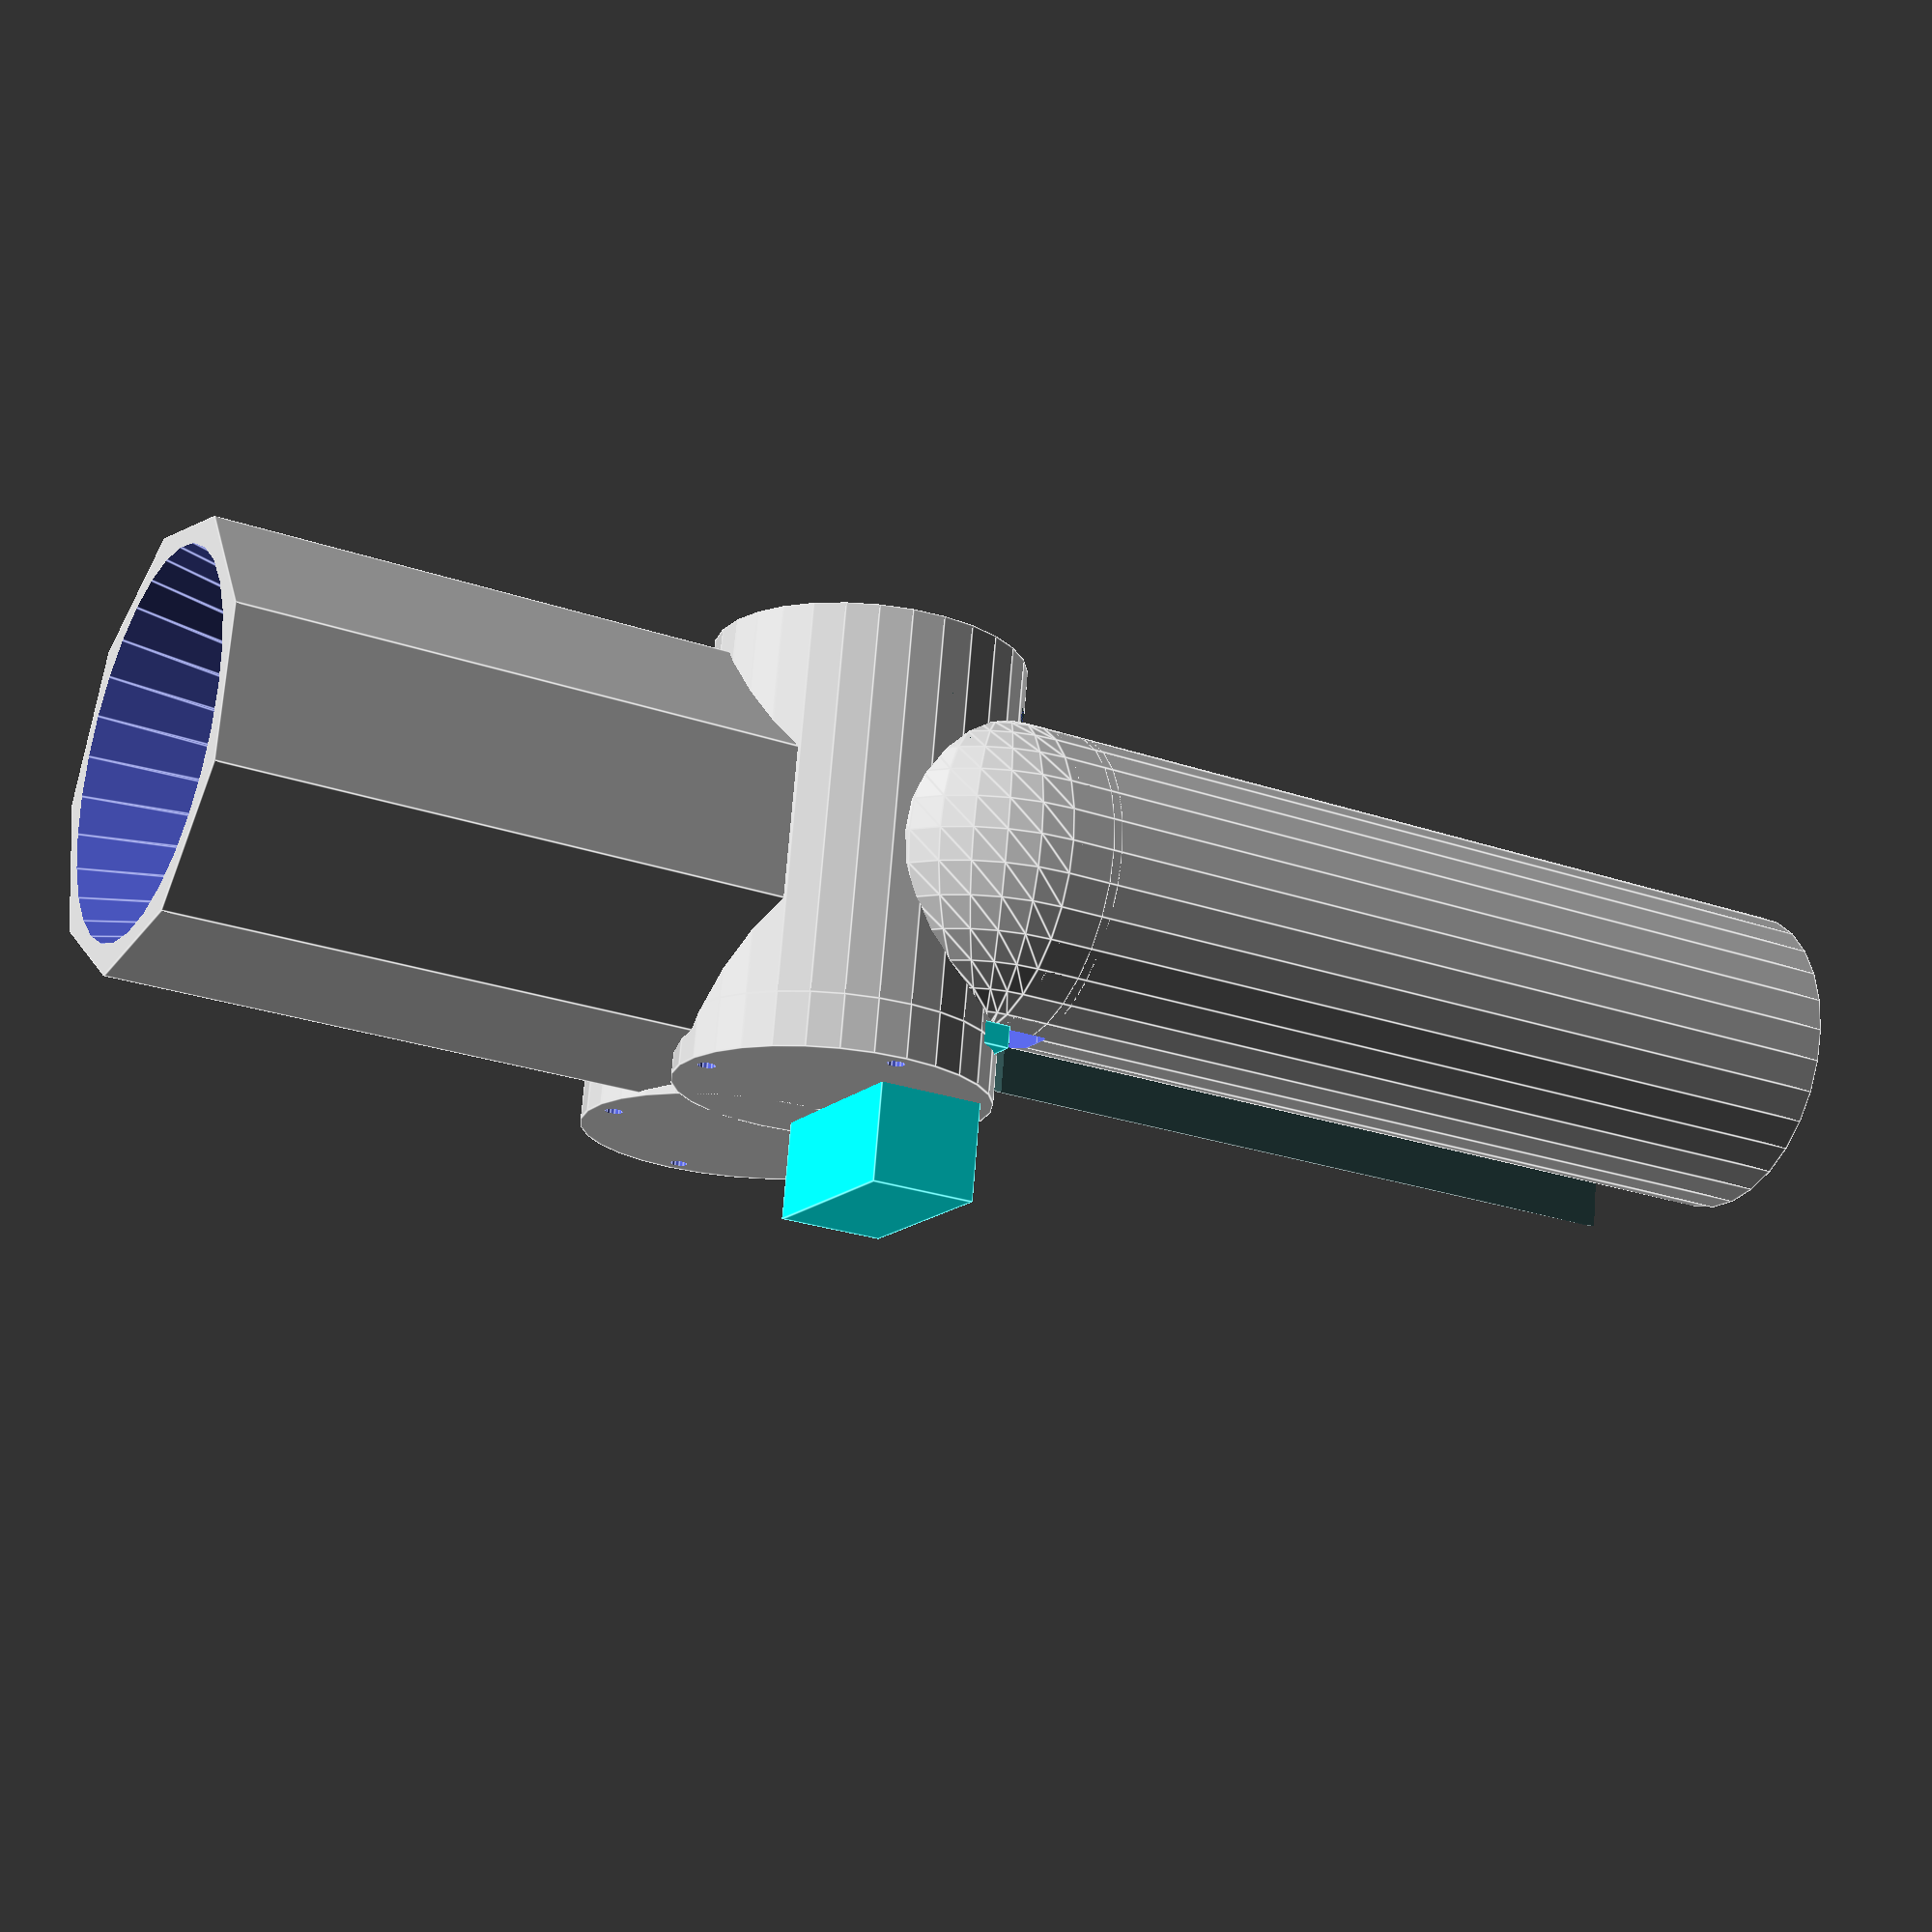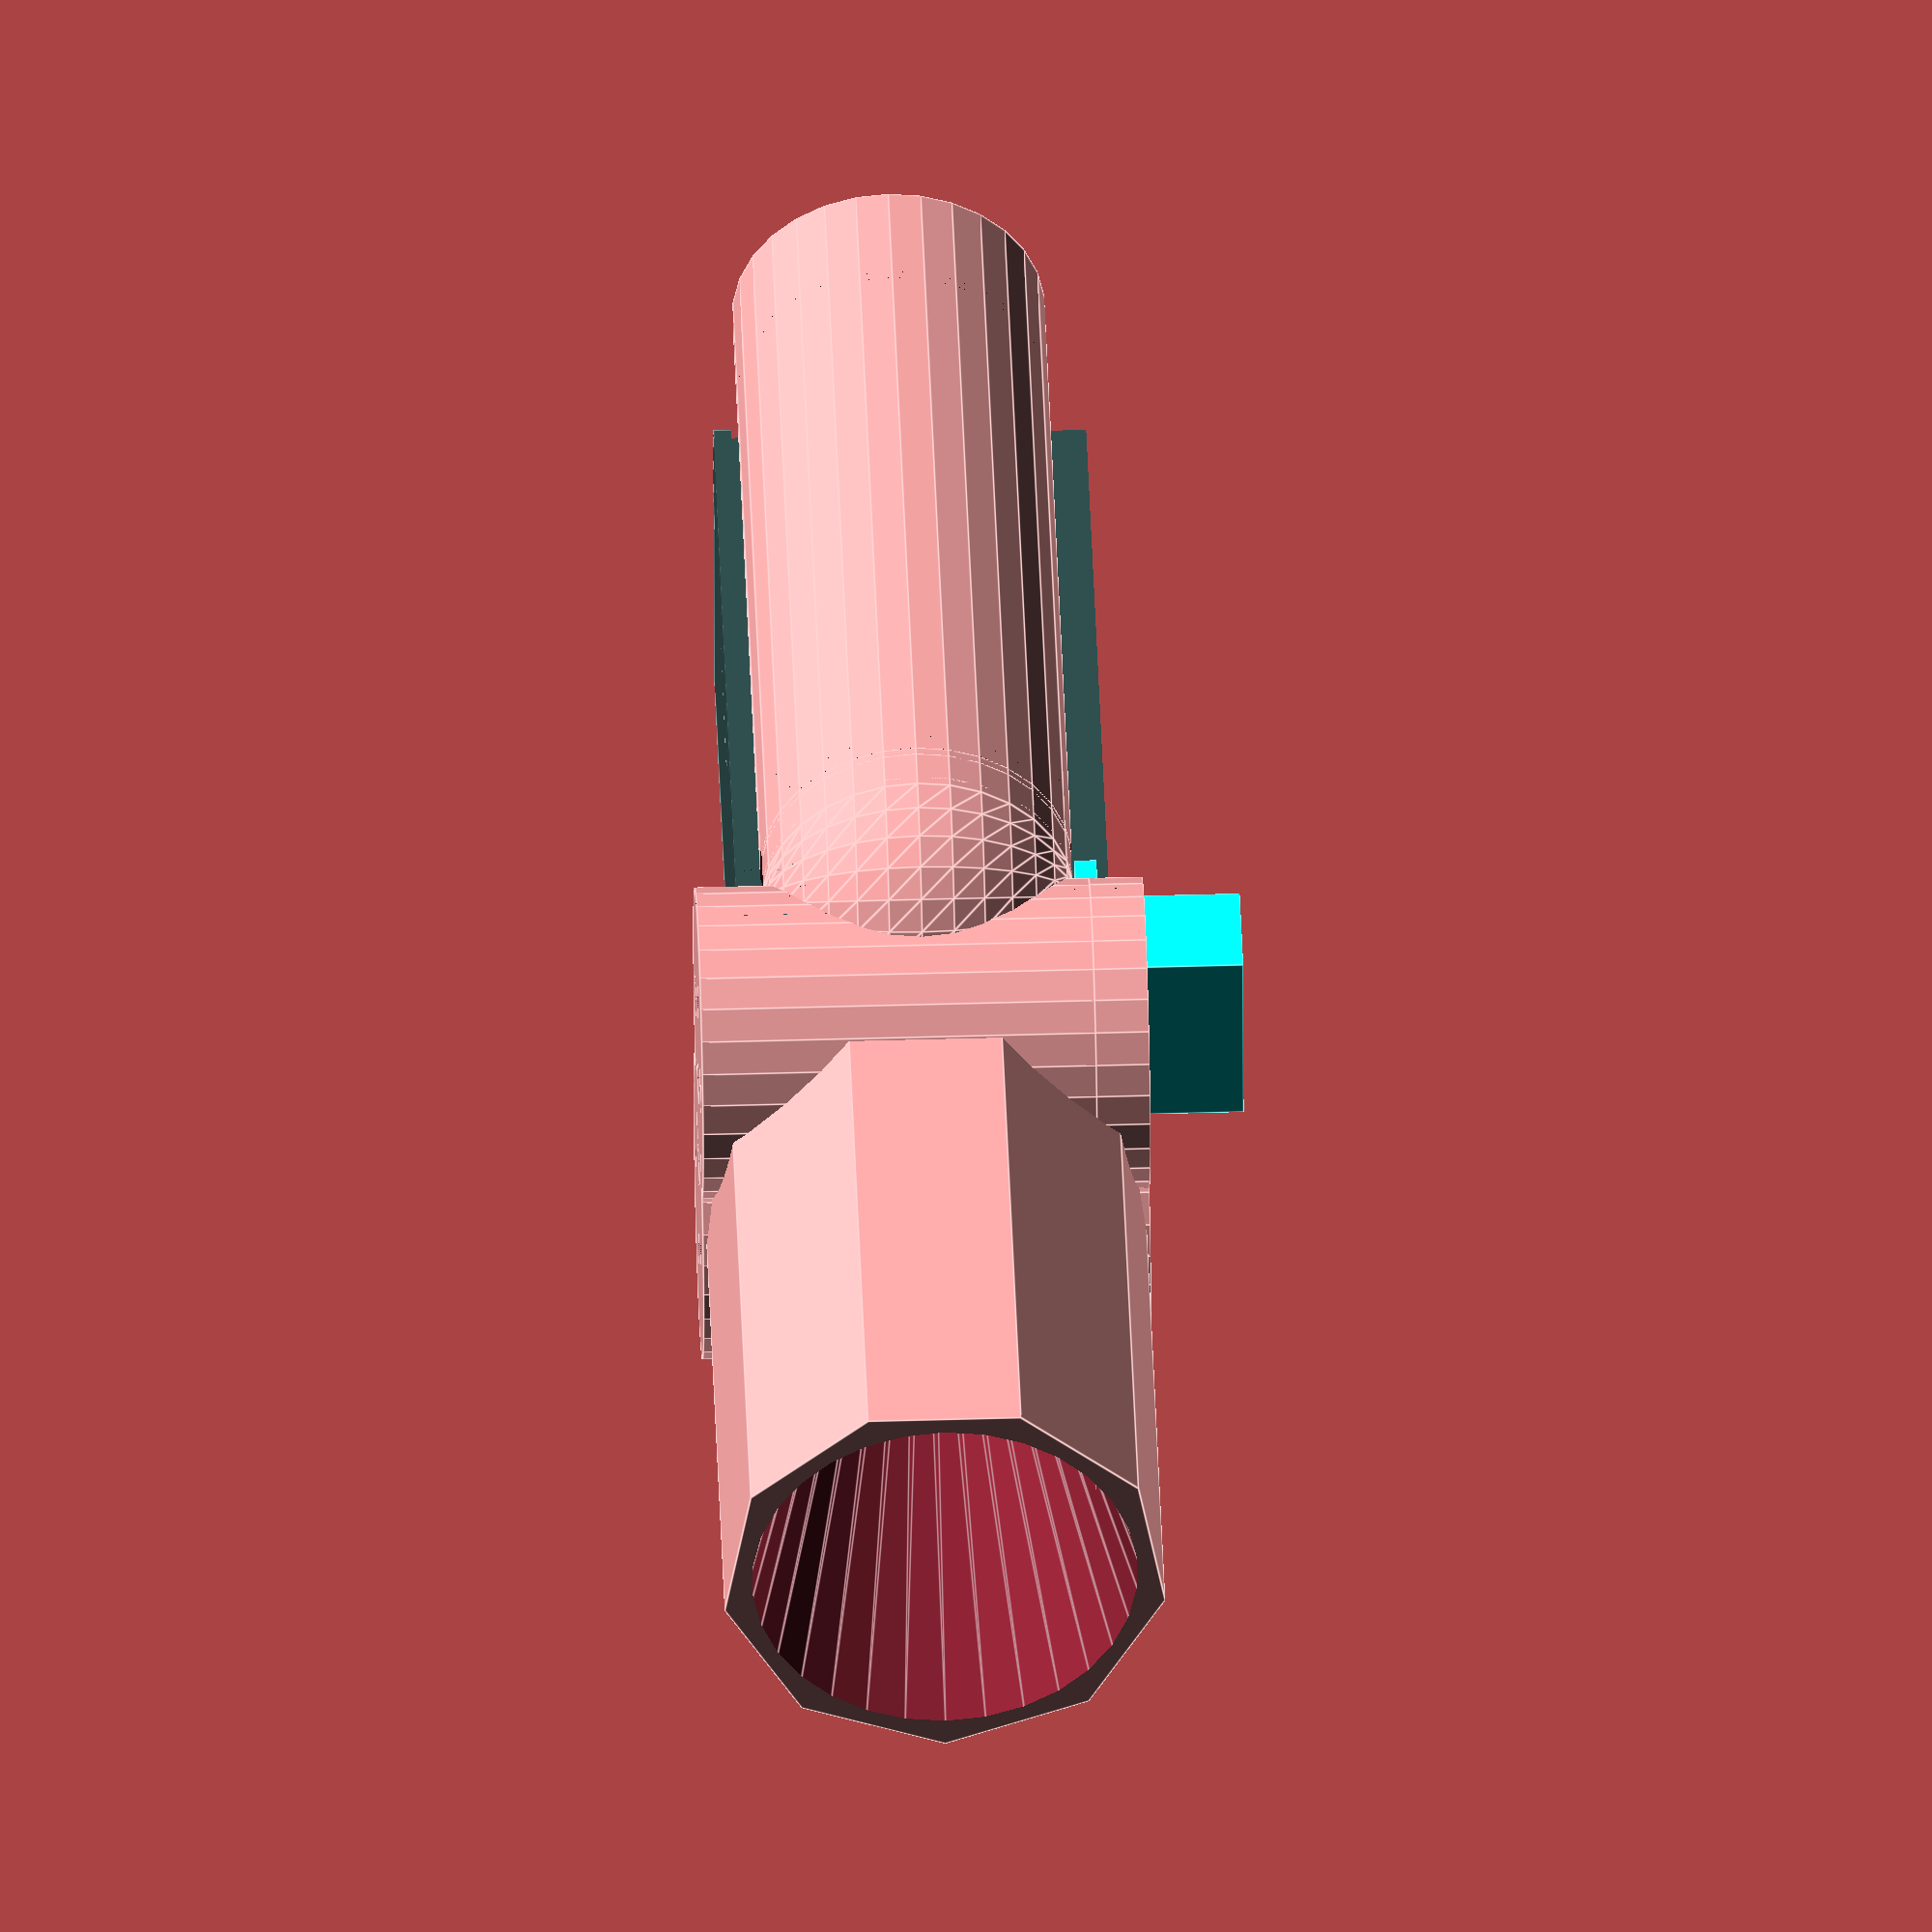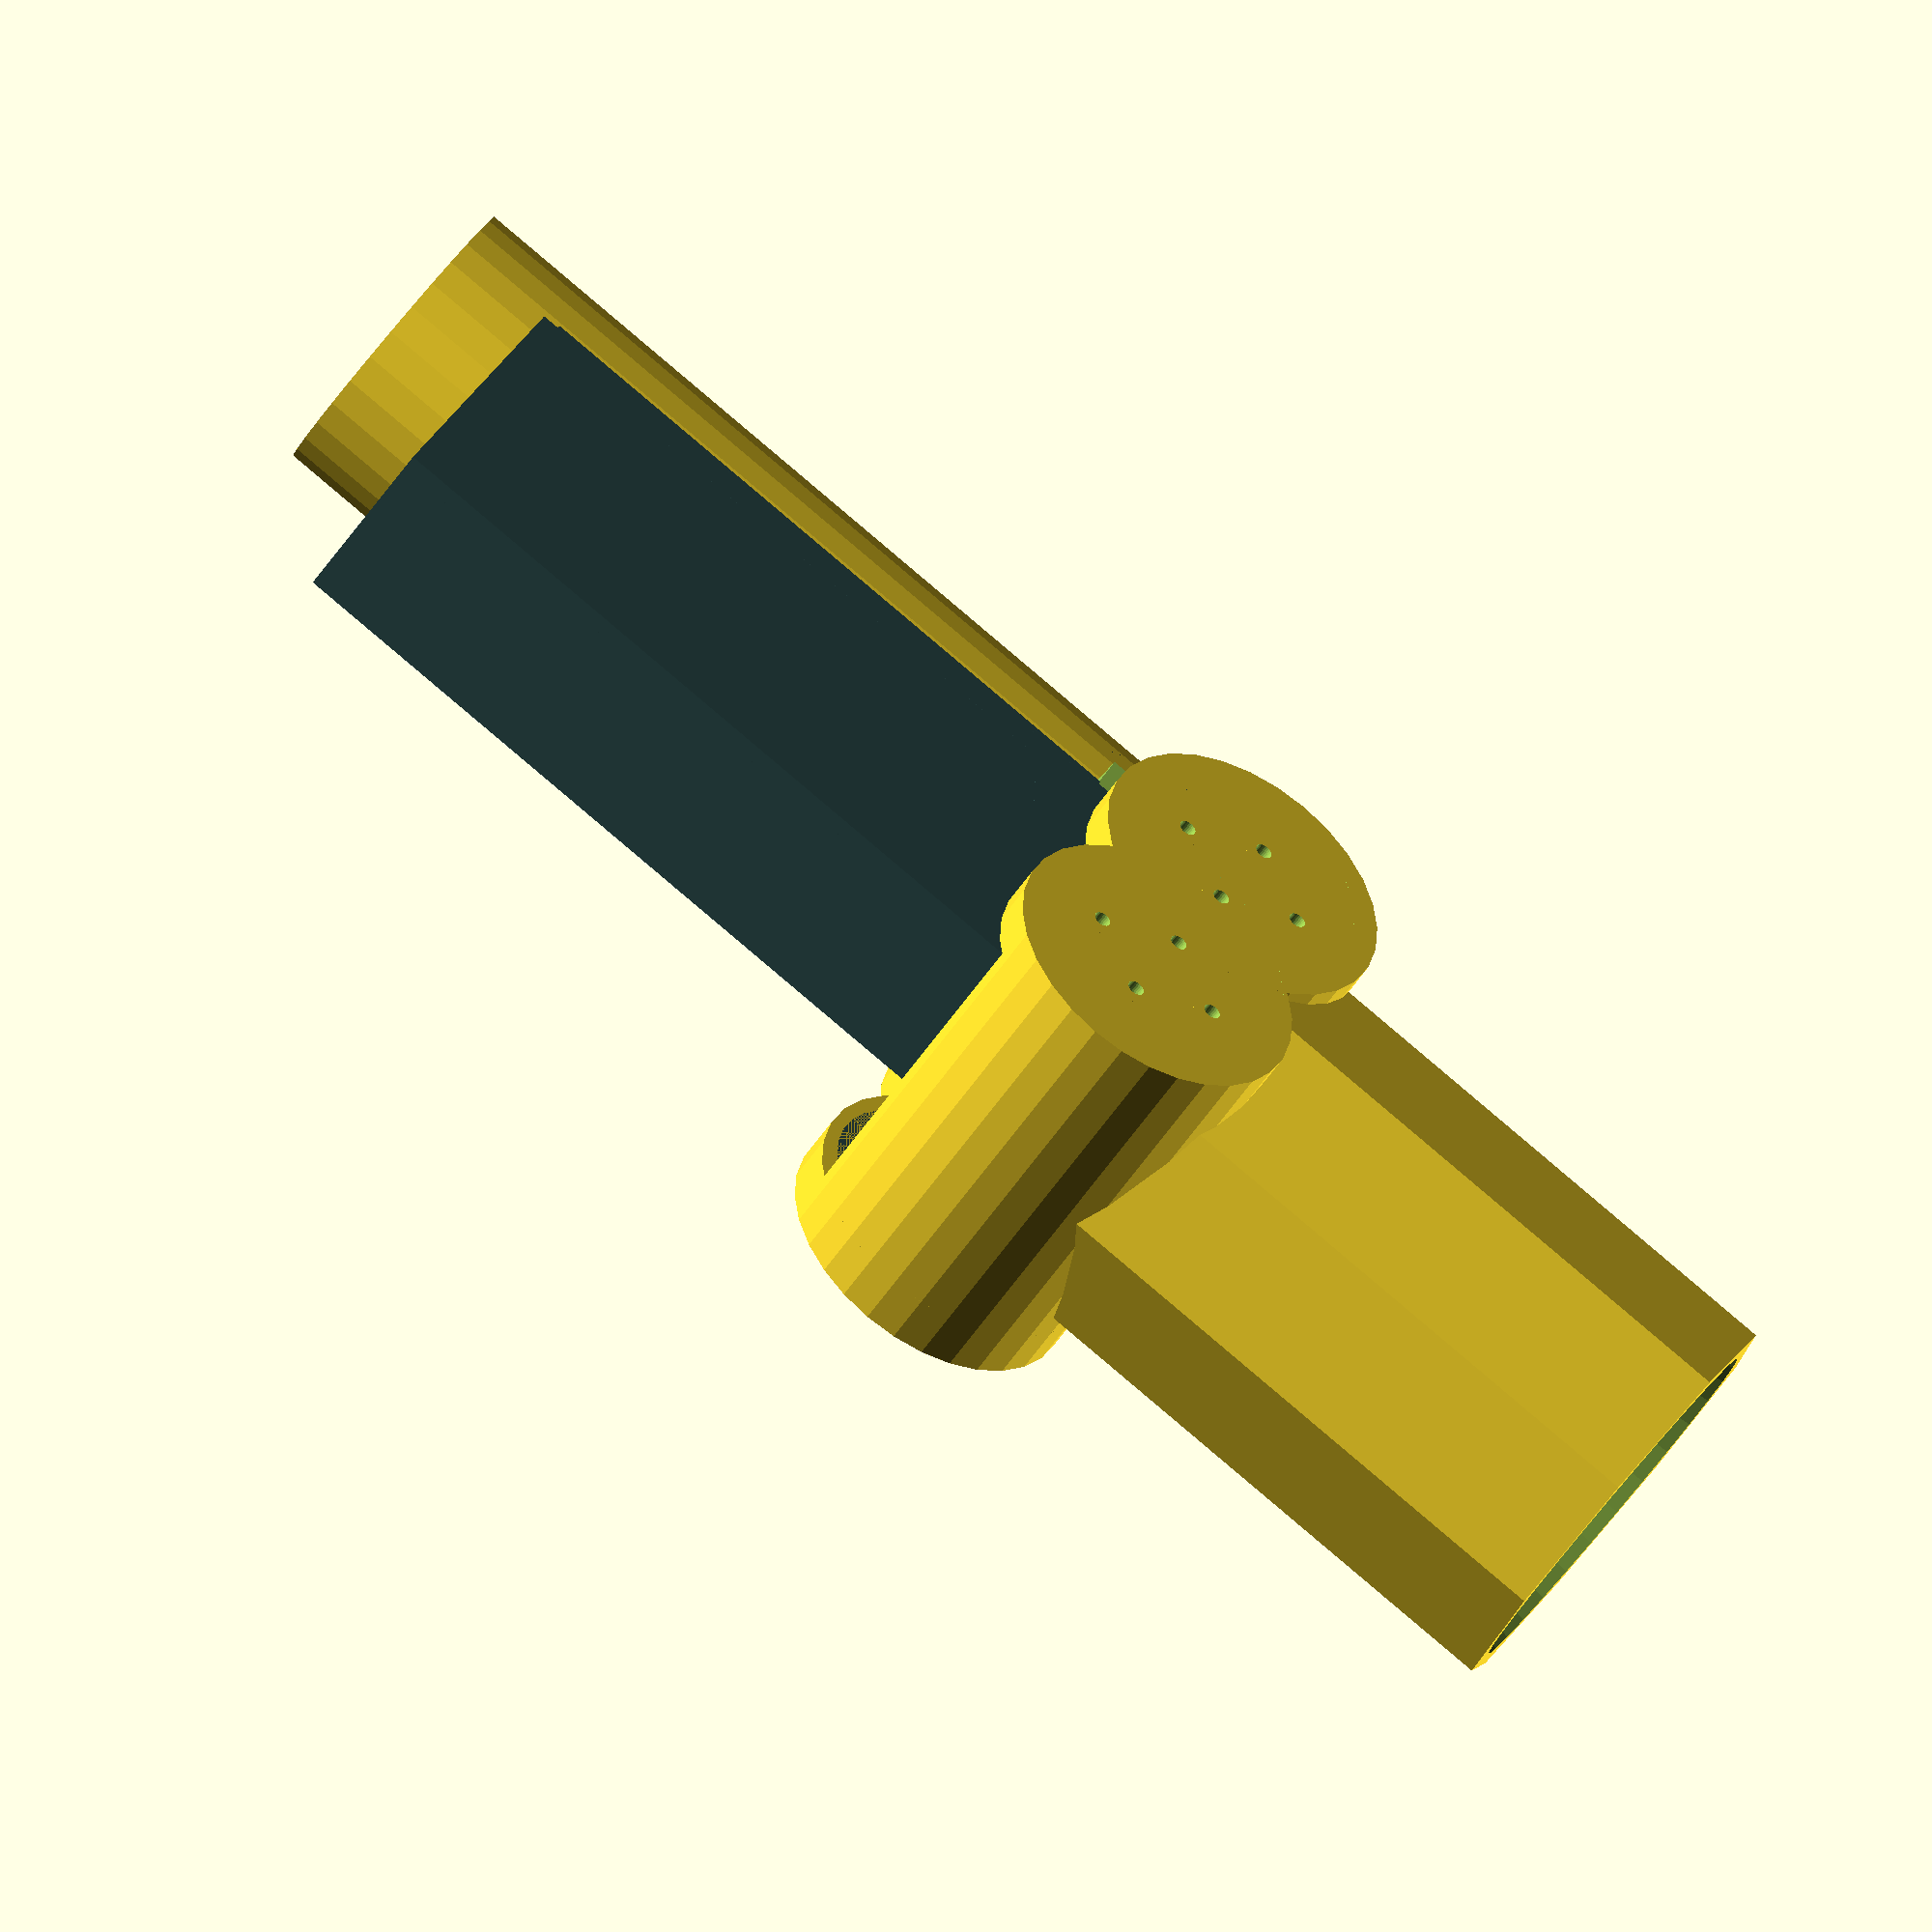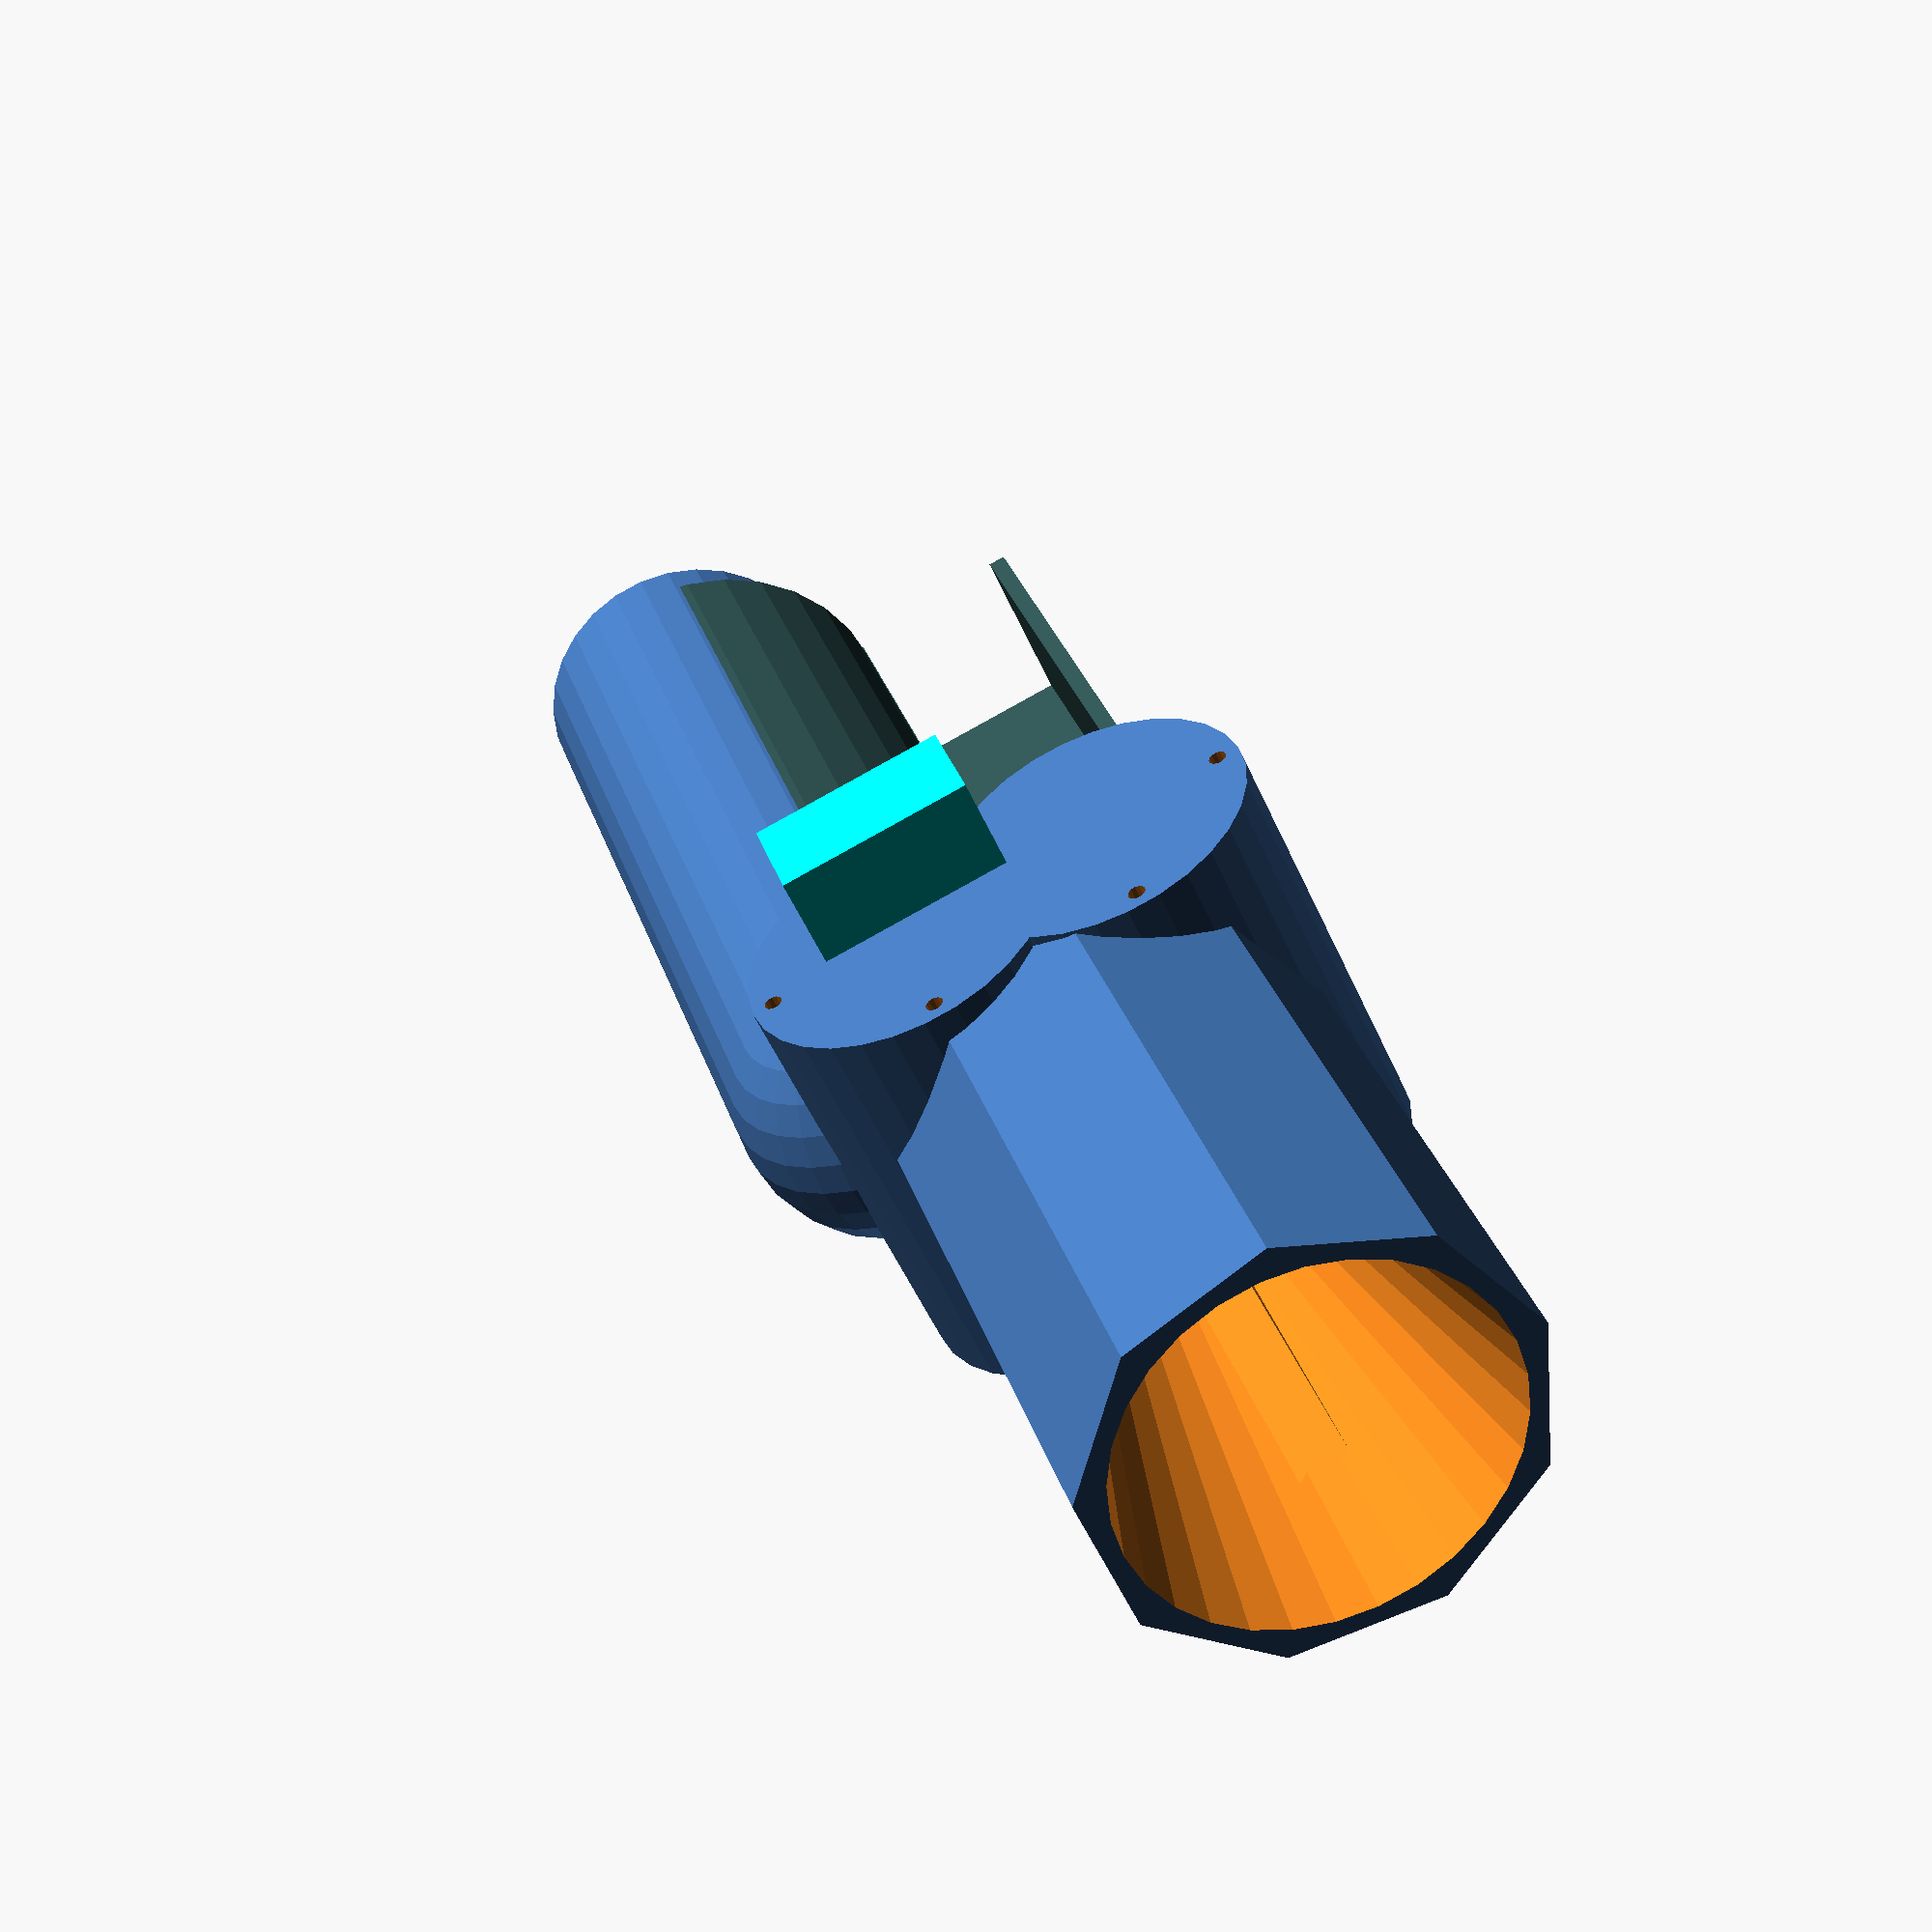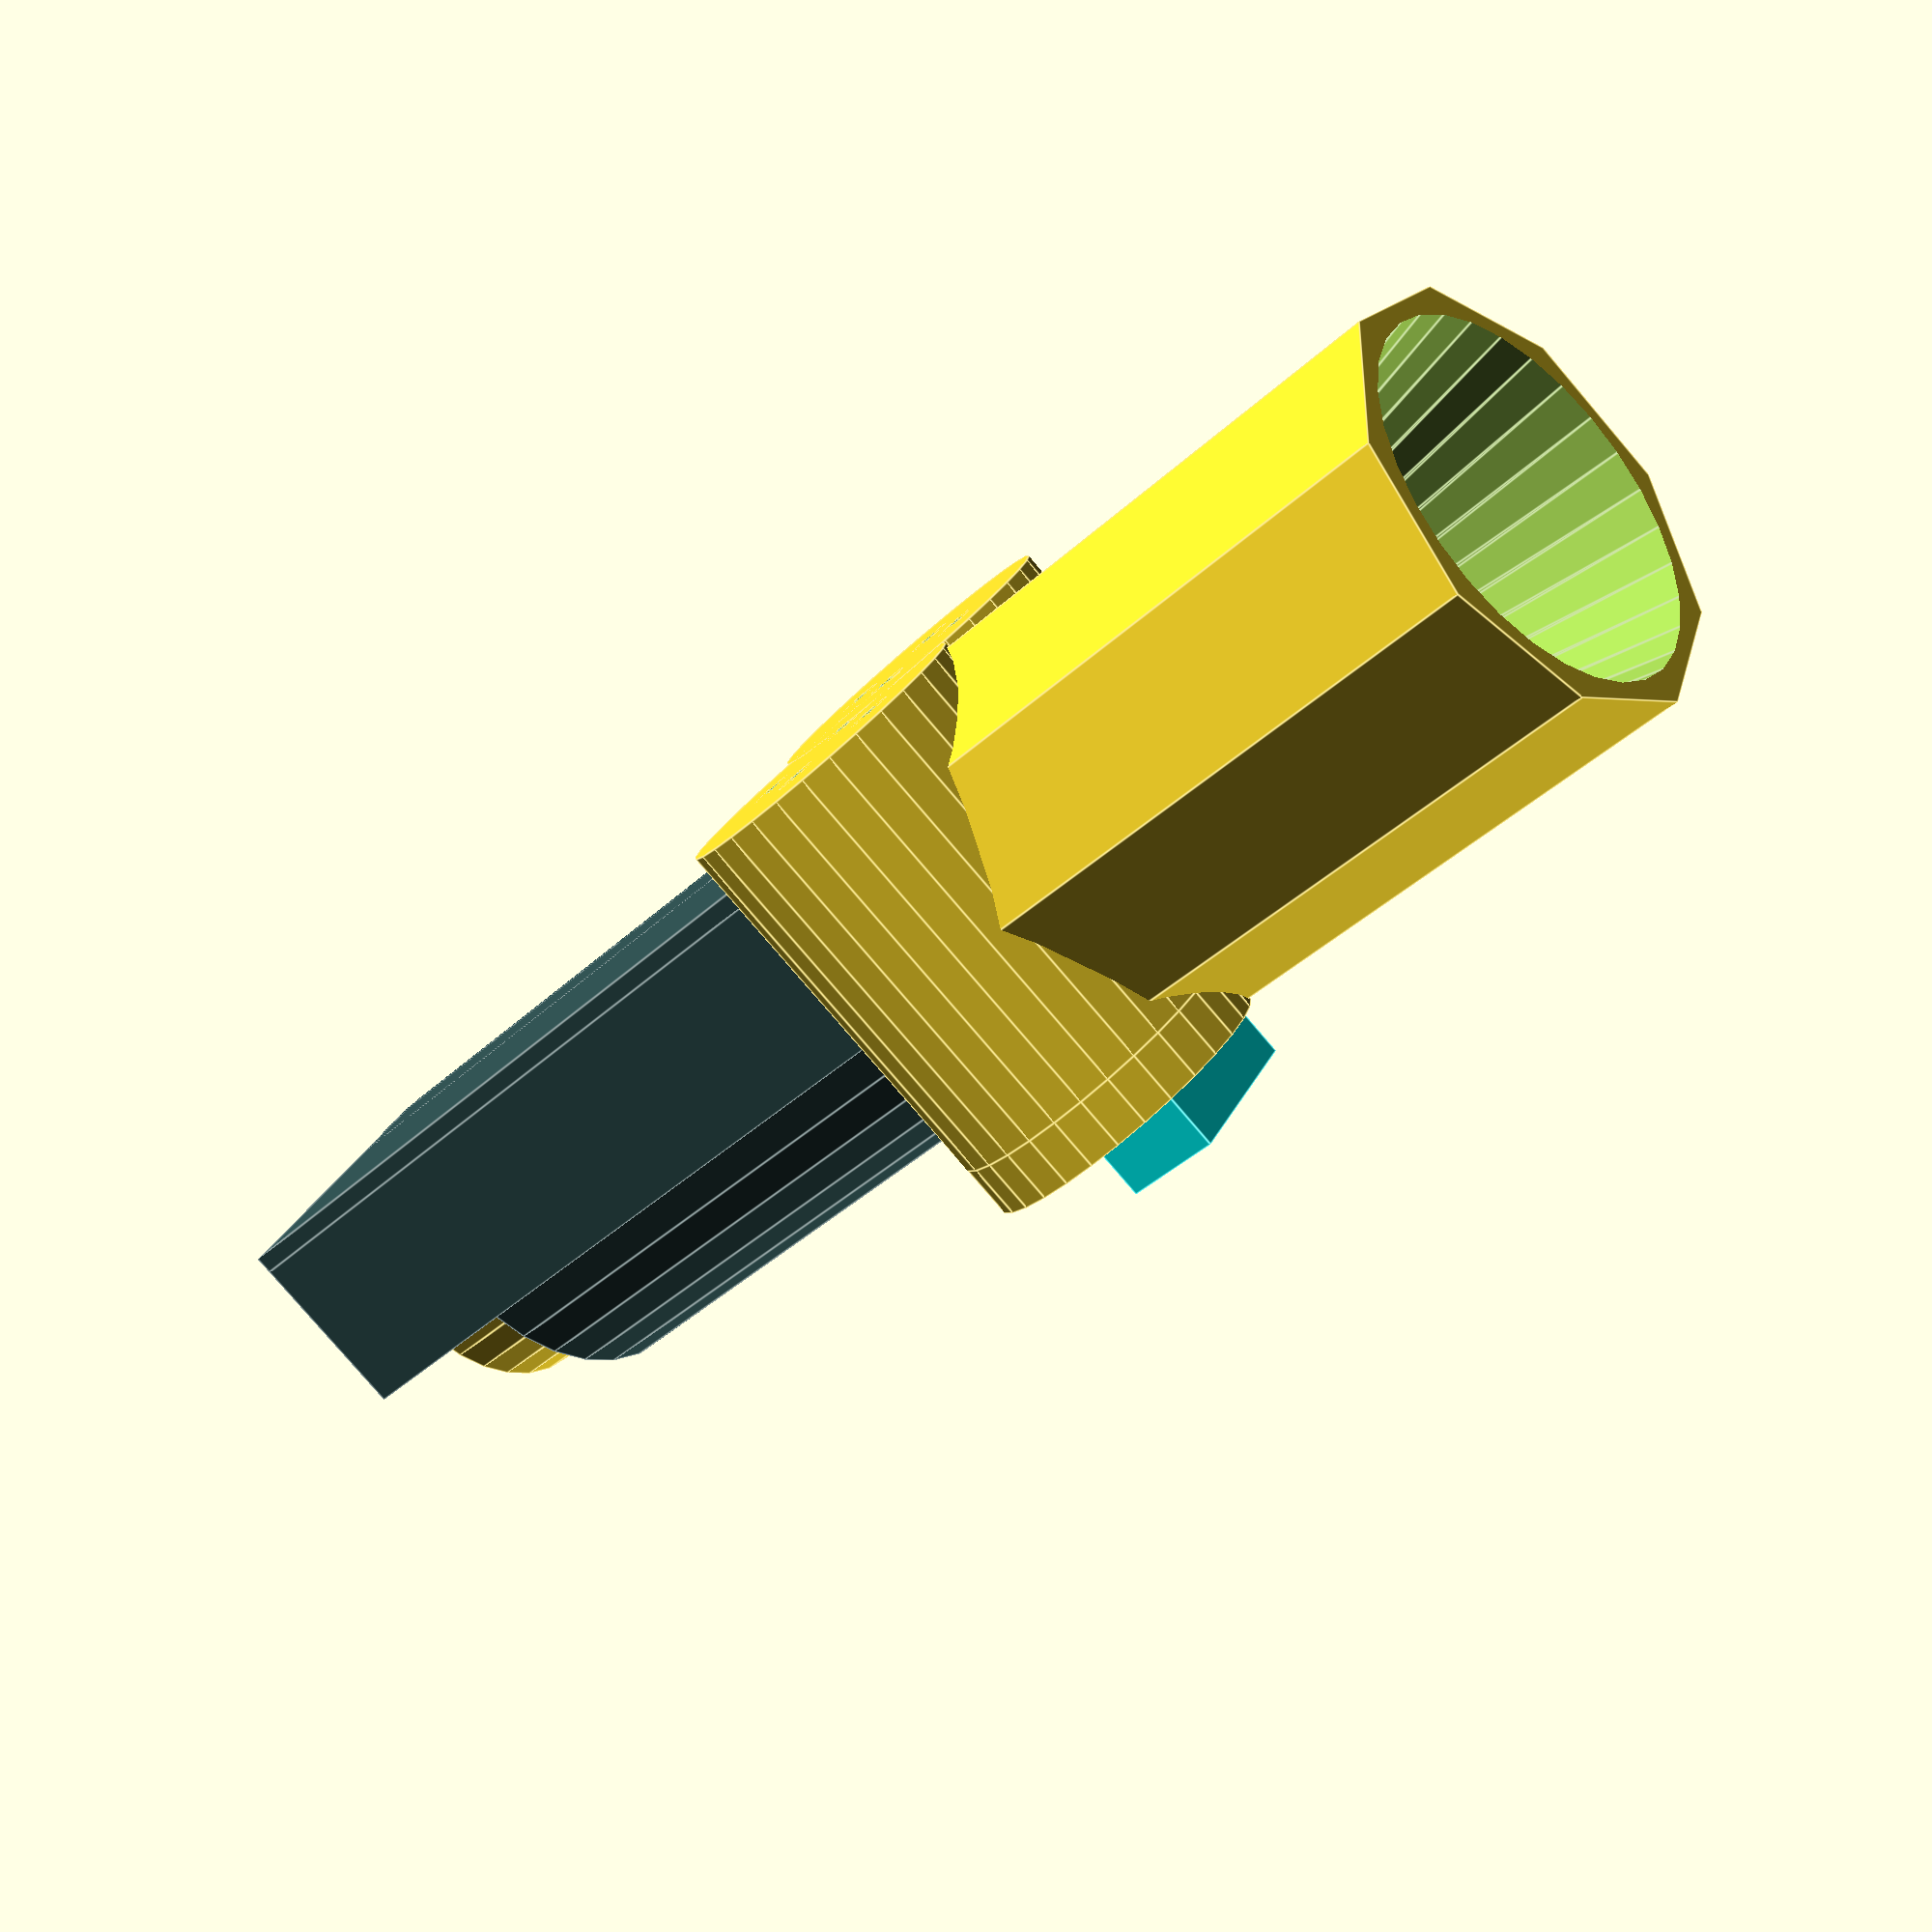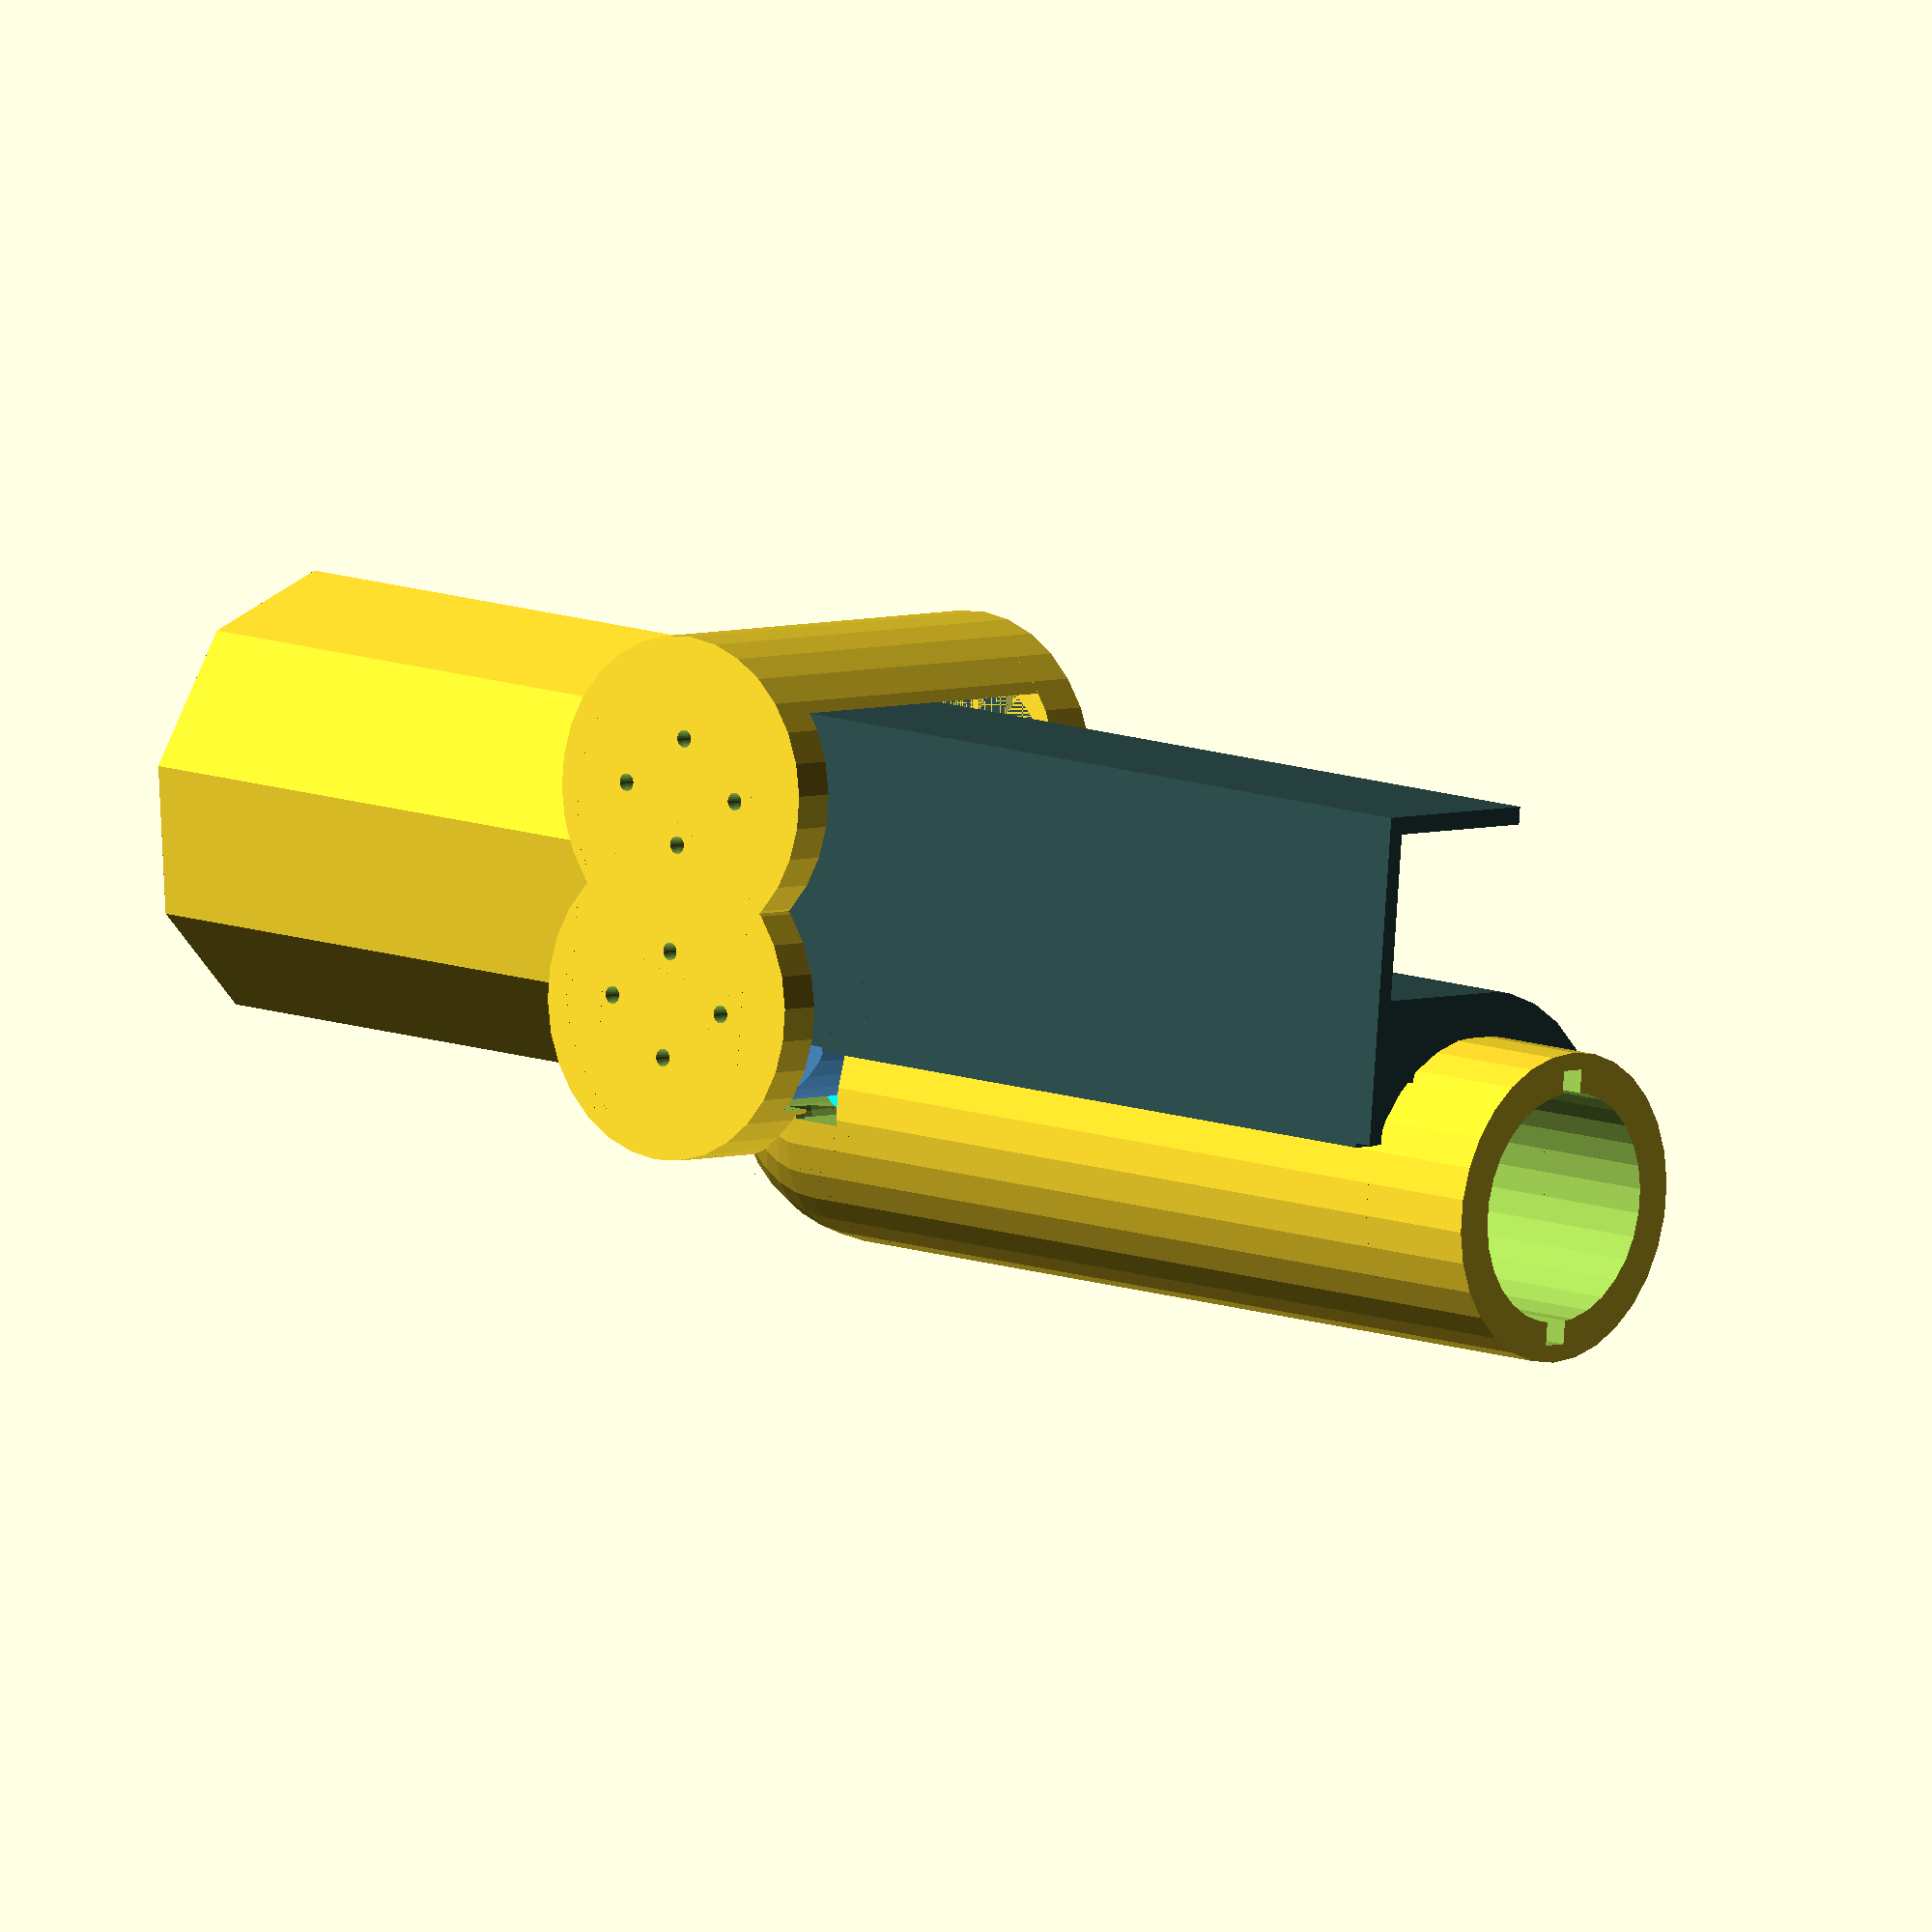
<openscad>
module standoffs(){
    translate([0,8,0]){
        difference(){
            cylinder(h=6, r=2.5, $fs=.25);
            translate([0,0,-4])
                cylinder(h=12, r=1, $fs=.25);
        }
    }
    
    translate([0,-8,0]){
        difference(){
            cylinder(h=6, r=2.5, $fs=.25);
            translate([0,0,-4])
                cylinder(h=12, r=1, $fs=.25);
        }
    }
    
    translate([6,0,0]){
        difference(){
            cylinder(h=6, r=2.5, $fs=.25);
            translate([0,0,-4])
                cylinder(h=12, r=1, $fs=.25);
        }
    }
    
    translate([-6,0,0]){
        difference(){
            cylinder(h=6, r=2.5, $fs=.25);
            translate([0,0,-4])
                cylinder(h=12, r=1, $fs=.25);
        }
    }
}

module standoffHoles(){
 
        translate([-6,0,-4])
            cylinder(h=12, r=1, $fs=.25);
        translate([6,0,-4])
            cylinder(h=12, r=1, $fs=.25);
        translate([0,8,-4])
            cylinder(h=12, r=1, $fs=.25);
        translate([0,-8,-4])
            cylinder(h=12, r=1, $fs=.25);
}

module barrel(){
      difference(){
           cylinder(r=25, h=75, $fa=40);
           cube([6,35,300], center=true);
          
           translate([0,0,-1]){
            cylinder(h=78, r1=5, r2=22);
           }
           
           translate([10,0,-6])
               rotate([90,0,0])
                cylinder(r=19, h=120, center=true);
           
           translate([-10,0,-6])
               rotate([90,0,0])
                cylinder(r=19, h=60, center=true);
      } 
}

module motor(){
 
 cylinder(r=9, h=18);
    
}

module flywheel(){
    cylinder(r=11.75, h=12);
}

module servo(){
    translate([-20,8,61]){
        rotate([180,0,270]){
            union(){
                translate([-6,0,0]){
                    rotate([90,0,0]){
                        cube([12,16,22]);
                        translate([0,16,-5.5])
                            cube([12, 2.5, 33]);
                        translate([0,18.5,0])
                            cube([12,5,22]);
                        
                    }
                }
                translate([0,-6,23])    
                    cylinder(h=5, d=11.5);
                translate([0,-6,28])
                    cylinder(h=5, d=25);
            }
        }
    }
}

module baseUnit(){
    union(){
        
        difference(){    
            translate([-21,13,25])  
                sphere(d=35);
            translate([-21,13,25])
                sphere(d=32);
            translate([-12.5,13,25])
                cube([20,36,36],center=true);
            translate([-12,0,4])
                cylinder(h=30, d=27);
            translate([-25,23.5,25])
                cube([36,20,36],center=true);
         }
         

      
        difference(){
            difference(){
                
                
                
                union(){
                    translate([12,0,0])
                        cylinder(h=44, d=35);
                    translate([-12,0,0])
                        cylinder(h=44, d=35);
                    //translate([12,0,35])
                    //    sphere(d=45);
                    //translate([-12,0,35])
                    //    sphere(d=45);
                    
                }
                
                
                union(){
                    translate([12,0,4])
                        cylinder(h=30, d=27);
                    translate([-12,0,4])
                        cylinder(h=30, d=27);
                }
                
            translate([0,10,25])
                cube([45,35,40], center=true);
                
            }
            translate([-21,13,25])
                sphere(d=32);
            
            translate([-12,0,0])
                standoffHoles();
            translate([12,0,0])
                standoffHoles();
            //translate([0,10,25])
              //  cube([50,30,40], center=true);
            translate([0,0,25])
                cube([10,30,35], center=true);
            
           servo();
        }
        
        //translate([0,47,3])
        //    cube([40,70,6], center=true);
        
        translate([0,-2,25]){
            rotate([90,0,0]){
               barrel();
            }
        }
        
        translate([-12,0,0]){
            standoffs();  
        }
        
        translate([12,0,0]){
            standoffs();  
        }
    }
}

module cover(){
        difference(){            
            union(){
                translate([12,0,44])
                    cylinder(h=6, d=35);
                translate([-12,0,44])
                    cylinder(h=6, d=35);
            }
            
            translate([12,-15,45])
                cylinder(h=6, d=2, $fs=.5);
            translate([-12,-15,45])
                cylinder(h=6, d=2, $fs=.5);
            translate([-27,0,45])
                cylinder(h=6, d=2, $fs=.5);
            translate([27,0,45])
                cylinder(h=6, d=2, $fs=.5);     
            translate([-20,2,40])
                cube([22,12,20]);
            
    }
}

module extras(){
    translate([12,0,6])
        color("Purple",1)
            motor();
    translate([-12,0,6])
        color("Purple",1)
            motor();
    
    translate([-12,0,15])
        color("SteelBlue",1)
            flywheel();
   translate([12,0,15])
        color("SteelBlue",1)
            flywheel();
    
    color("Aqua",1)
        servo();
}

module magbarrel(){
difference(){
        union(){
            difference(){
                translate([0,0,1]){
                    union(){
                        cylinder(h=98, d=35, $fs = 0.5);
                        cylinder(h=5, d=35);
                    }
                }
                translate([0,0,-10])
                    cylinder(h=115, d= 26, $fs = 0.5);
                
                translate([14,0,52])
                    cube([3,3,105], center=true);
                translate([-14,0,52])
                    cube([3,3,105], center=true);
                
                translate([17,0,3]) 
                    cube([35,35,7], center = true);  
            }
          cylinder(h=5, d=35);  
        }
        translate([15,0,3]) 
        cube([35,35,7], center = true); 
        
        translate([0,-5,-1])
            cylinder(d=15, h=12);
        
    }
    
    
    
}

module feeder(){
    
    translate([-13,8,5]){
            difference(){
                cylinder(h=30, d=35);
                translate([0,0,-1])
                    cylinder(h=40, d=25);
                
                translate([0,-12,15])
                    cube([35,20,55], center=true);
            
                translate([-7.5,0,15])
                    cube([20,35,55], center=true);
                
                translate([-1,12,0])   
                    cube([10,10,40]);
                
                translate([-10,13,19])
                    rotate([90,0,0])
                        cylinder(h=5, d=36);
                translate([25,-4,-1])
                    cylinder(r=12, h=40);
          }
          
      }
  }
  
  
module barrelHolder(){
               difference(){
                translate([-21,99,25])
                    rotate([90,0,0])
                        cylinder(h=79, d=45);
                magbarrel();
                translate([-21,103,25])
                    rotate([90,0,0])
                        cylinder(h=108, d=32);
                
                translate([-30,50,25])
                cube([30,100,45], center=true);
                
                translate([-10,62,2.5])
                cube([15,100,5], center=true);
            }
        
        translate([-5,60,10])
            cube([6,80,6],center=true);
        
        translate([-1,60,16])
            cube([5,80,20], center=true); 
}

module upper(){
    
    union(){
        translate([4,56,6])
            cube([37,88,2], center=true);
        translate([21.5,56,17])
            cube([2,88,20], center=true);

        translate([0,-1,0])
                barrelHolder();
        
       
        feeder();
        
    }
}


union(){
    
    baseUnit();
    
    translate([-21,13,25]) 
        rotate([270,0,0])
            magbarrel();
    
    cover();

    color("DarkSlateGray",1)
        upper();
    
    
   extras();
    

}
</openscad>
<views>
elev=287.5 azim=118.4 roll=4.5 proj=p view=edges
elev=314.4 azim=93.9 roll=268.1 proj=o view=edges
elev=227.7 azim=242.6 roll=30.6 proj=o view=solid
elev=232.7 azim=162.7 roll=156.5 proj=p view=solid
elev=81.2 azim=60.3 roll=220.6 proj=p view=edges
elev=175.7 azim=85.0 roll=319.2 proj=o view=wireframe
</views>
